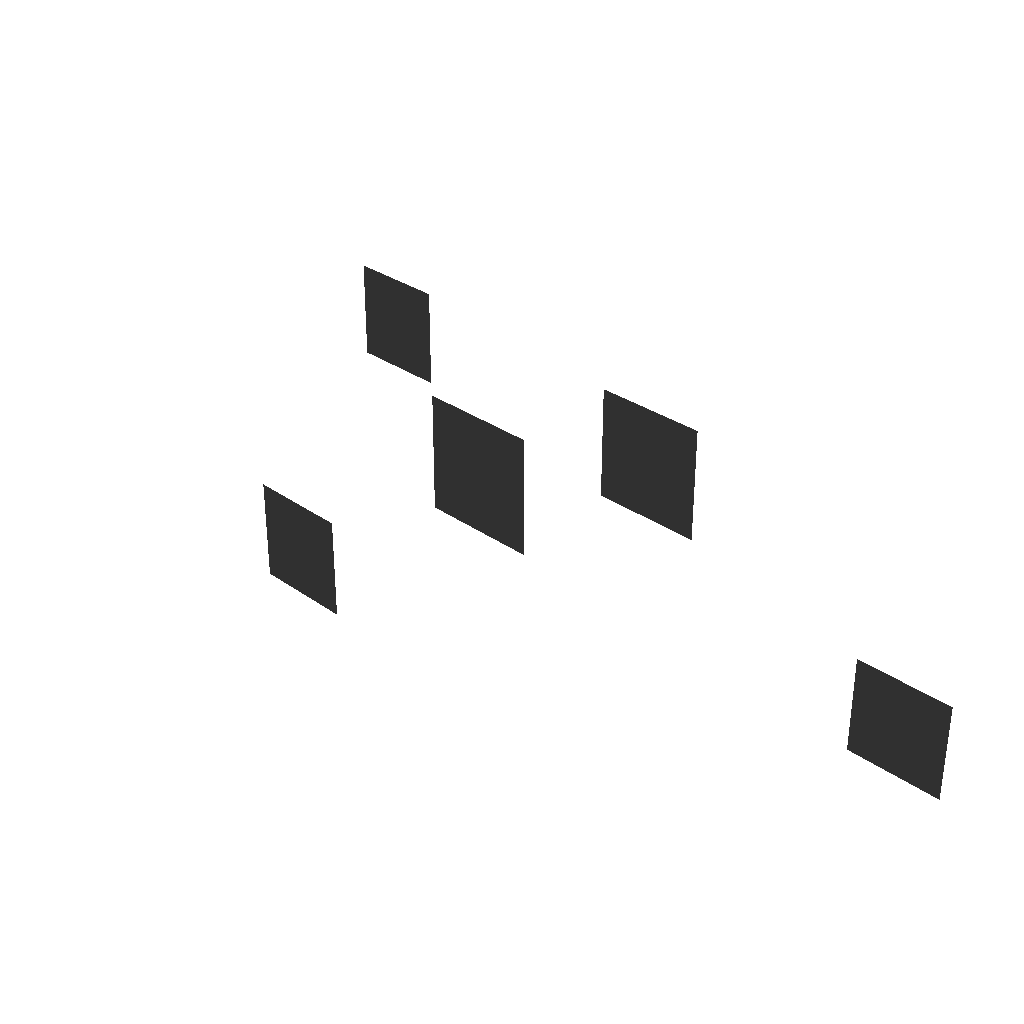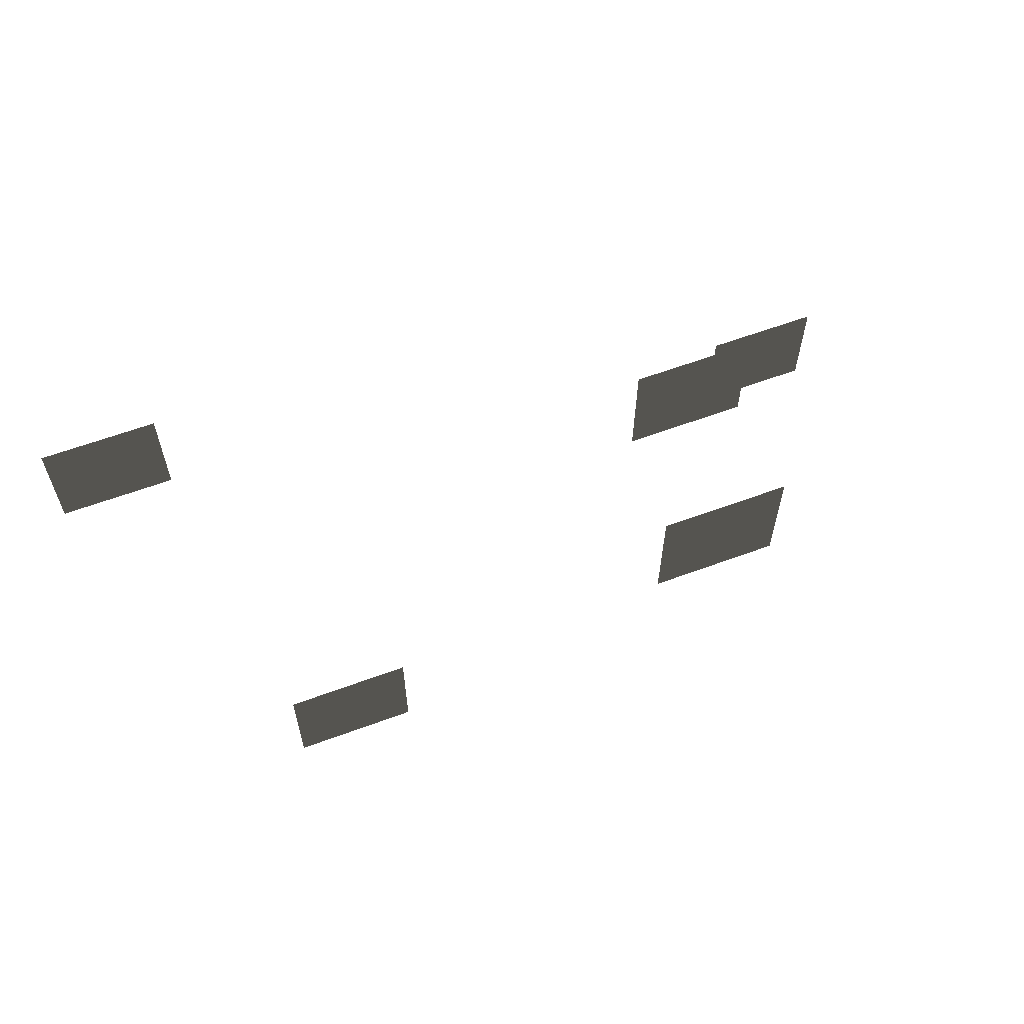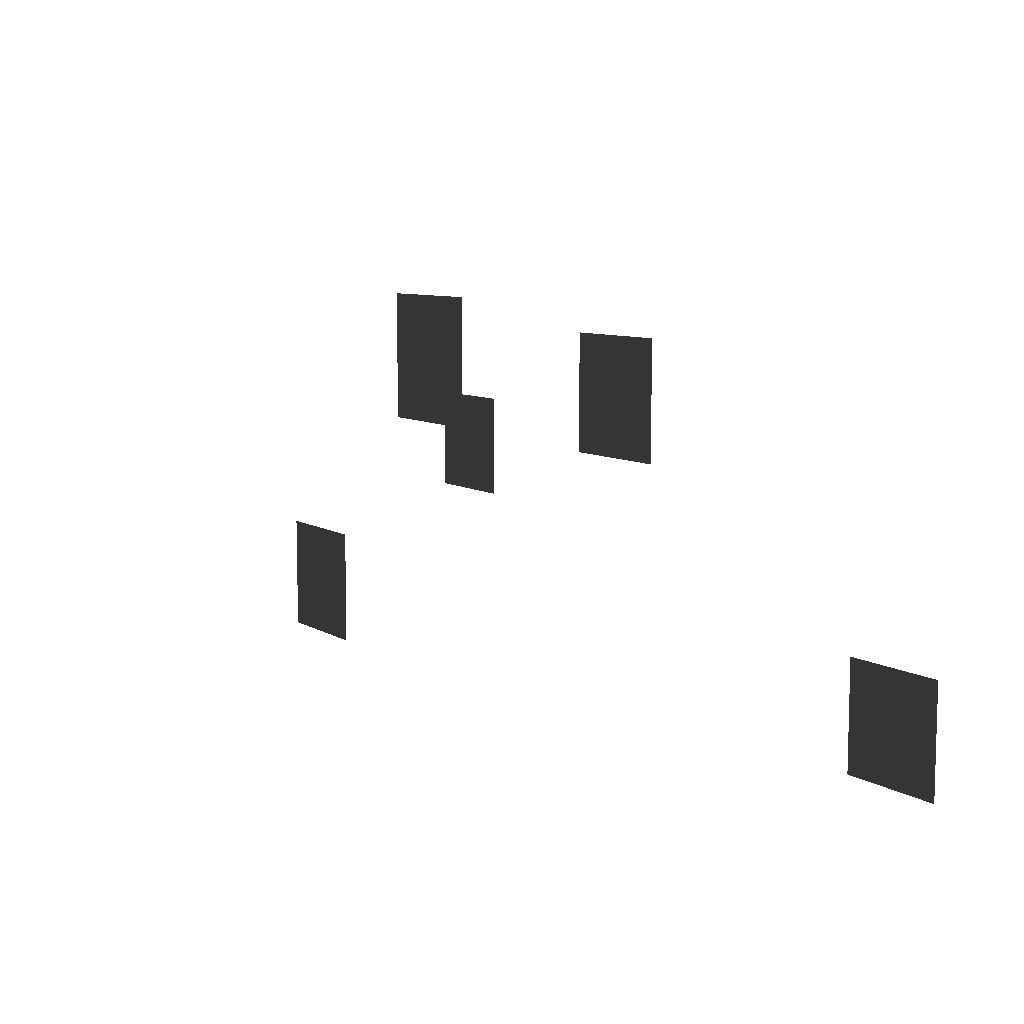
<metadata>
{"format":"obj","ext":"obj","renderer":"f3d","projection":"perspective","resolution":1024,"background":"white","views":[{"elev":30.9,"azim":-134.7,"up":"+Y"},{"elev":61.5,"azim":159.4,"up":"+Y"},{"elev":8.4,"azim":-122.8,"up":"+Y"}]}
</metadata>
<code>
v -0.454 2.038 -0.039
v -0.454 1.838 -0.039
v -0.654 2.038 -0.039
v -0.654 1.838 -0.039
v 0.844 2.381 -0.039
v 0.844 2.181 -0.039
v 0.644 2.381 -0.039
v 0.644 2.181 -0.039
v 0.5693 2.174 -0.5382
v 0.5693 1.974 -0.5382
v 0.3693 2.174 -0.5382
v 0.3693 1.974 -0.5382
v -0.125 2.565 -0.3562
v -0.125 2.365 -0.3562
v -0.325 2.565 -0.3562
v -0.325 2.365 -0.3562
v -0.043 2.633 -0.657
v -0.043 2.433 -0.657
v -0.243 2.633 -0.657
v -0.243 2.433 -0.657
g Group_001
f 1 2 4 3
g Group_002
f 5 6 8 7
g Group_003
f 9 10 12 11
g Group_004
f 13 14 16 15
g Group_005
f 17 18 20 19

</code>
